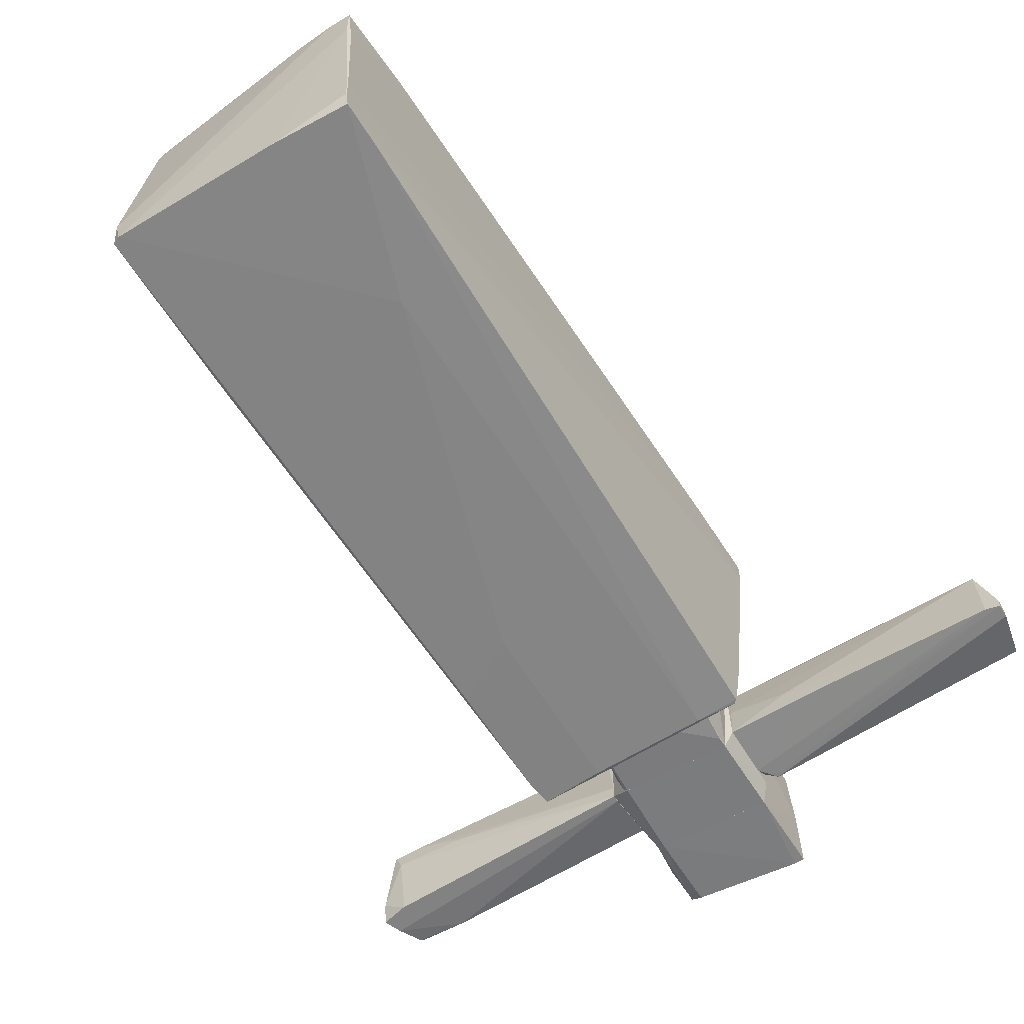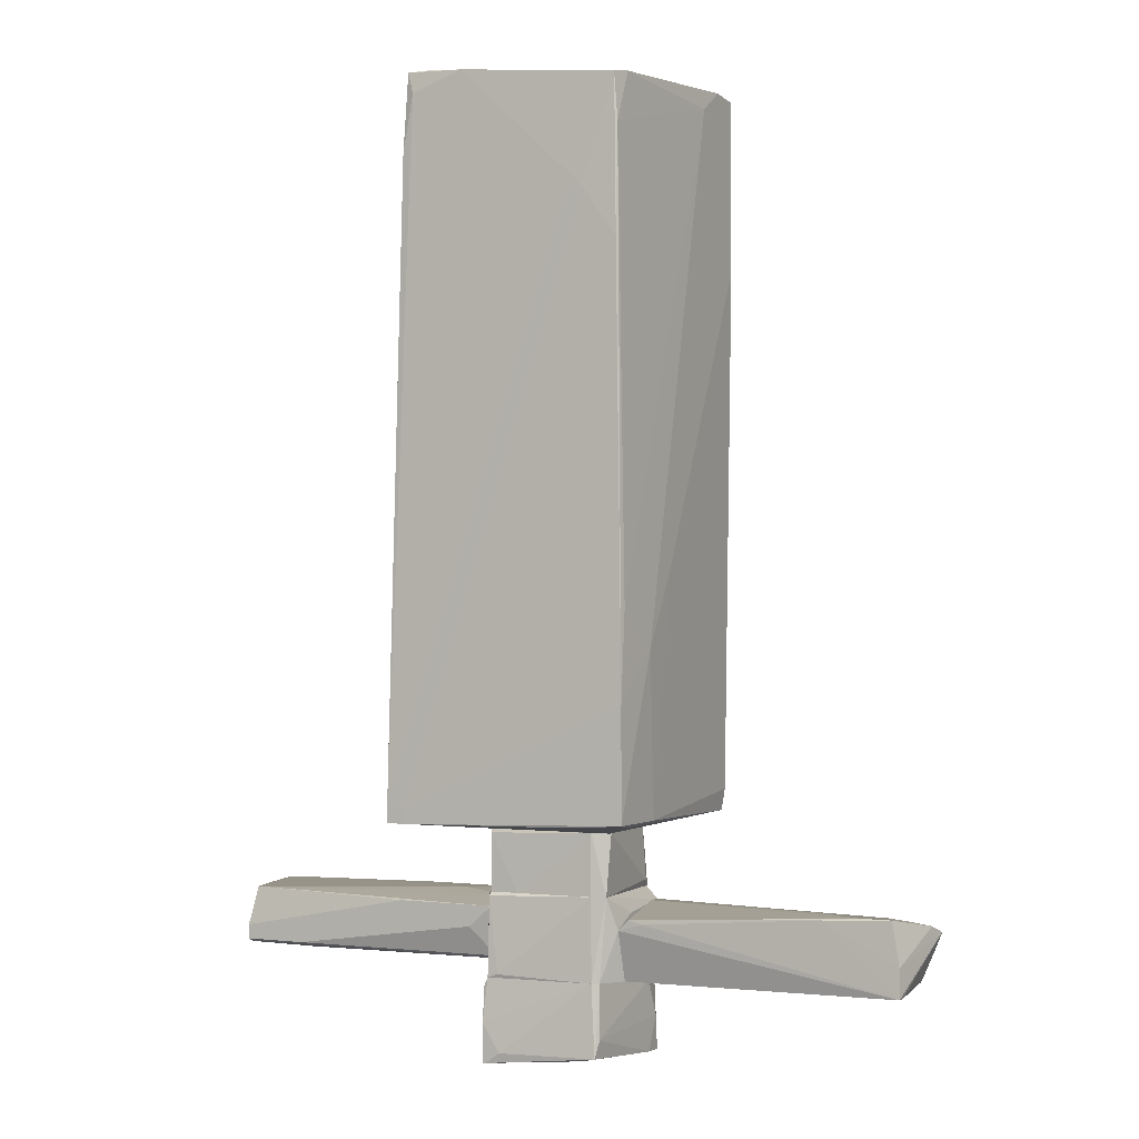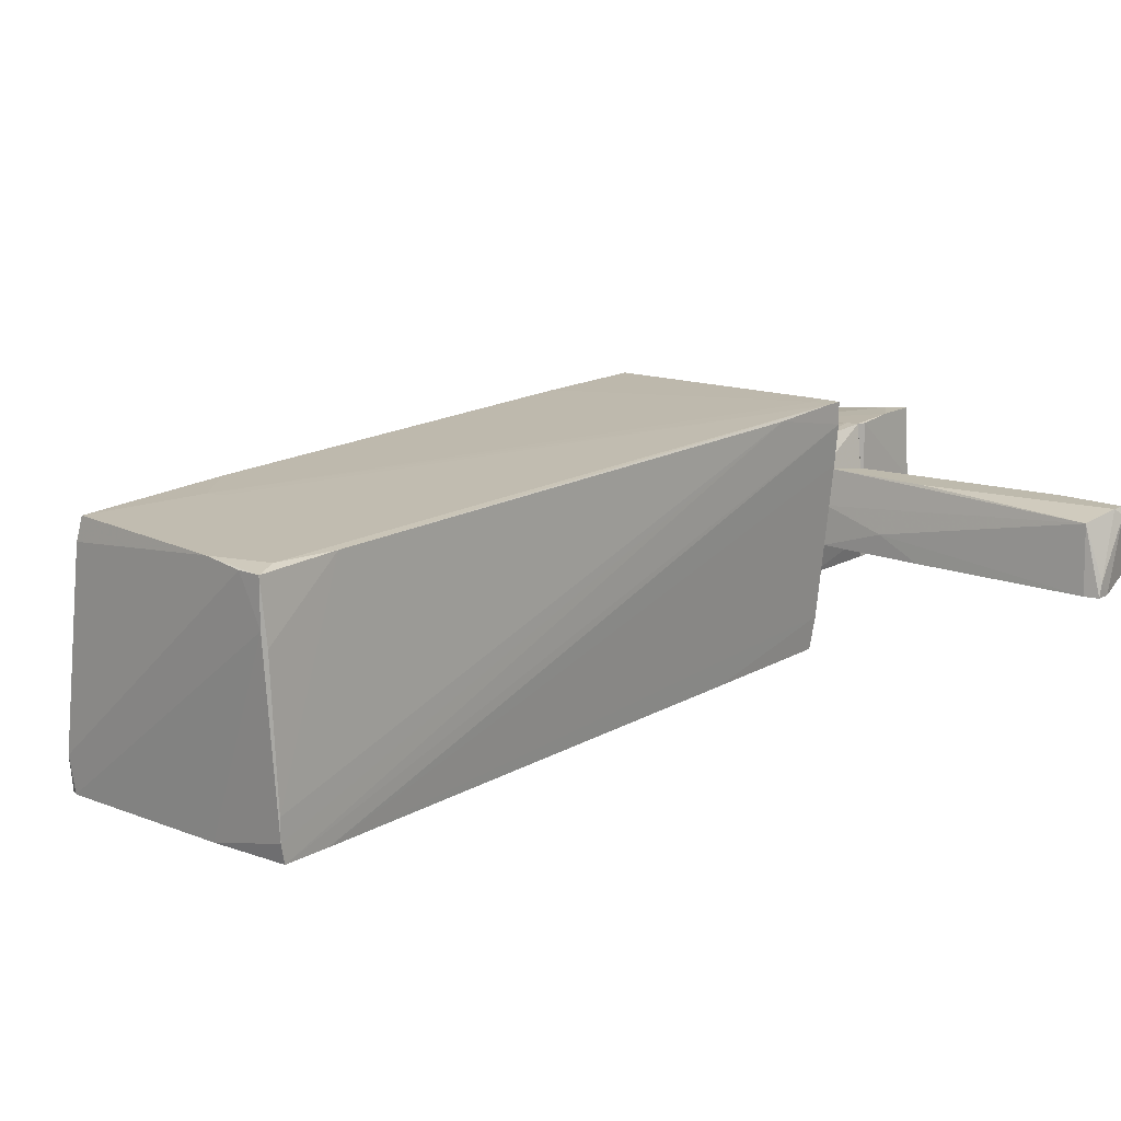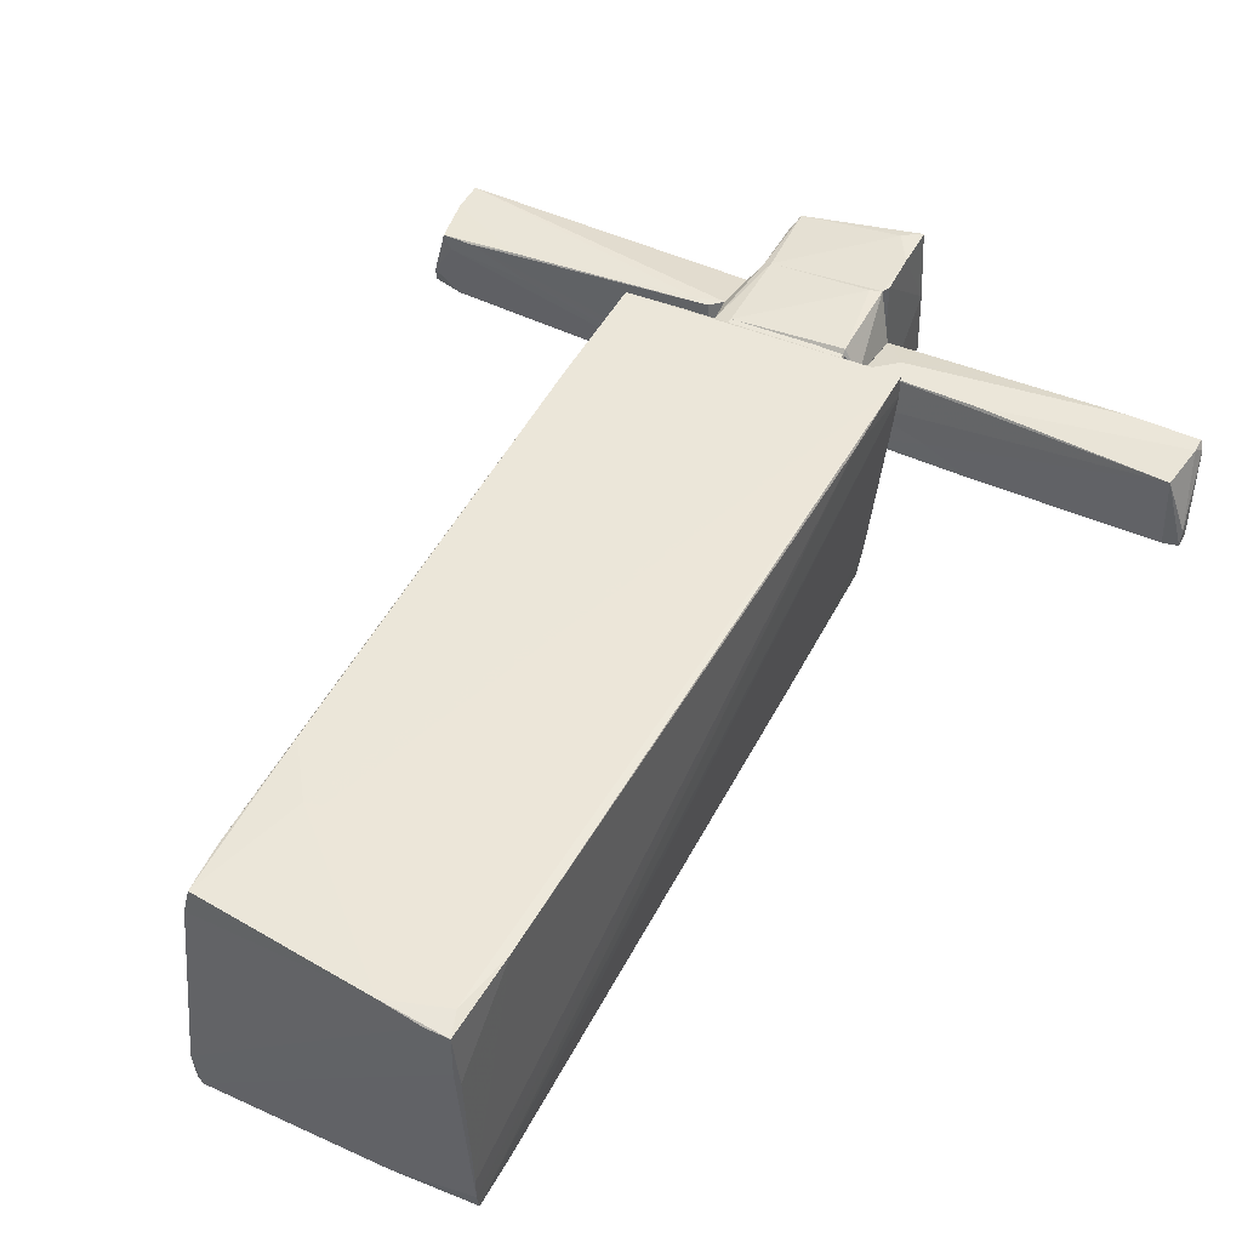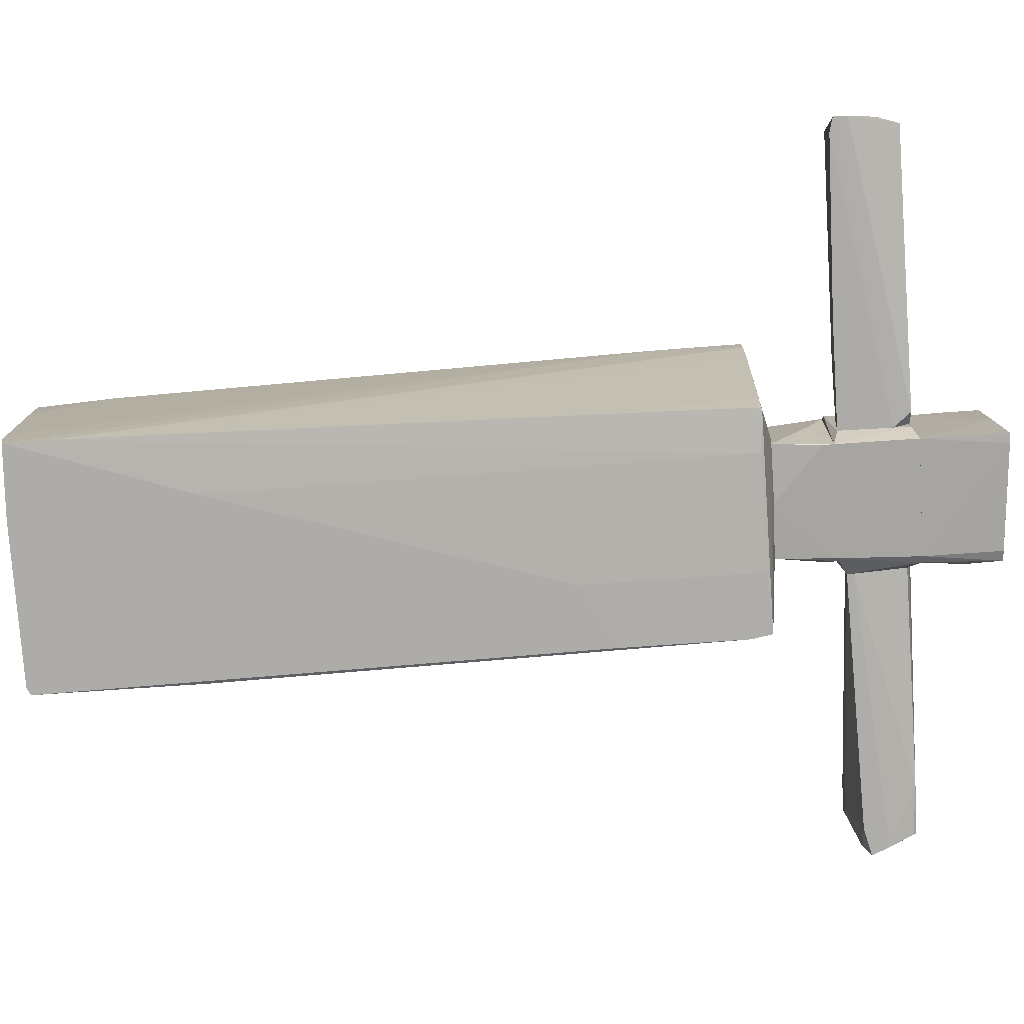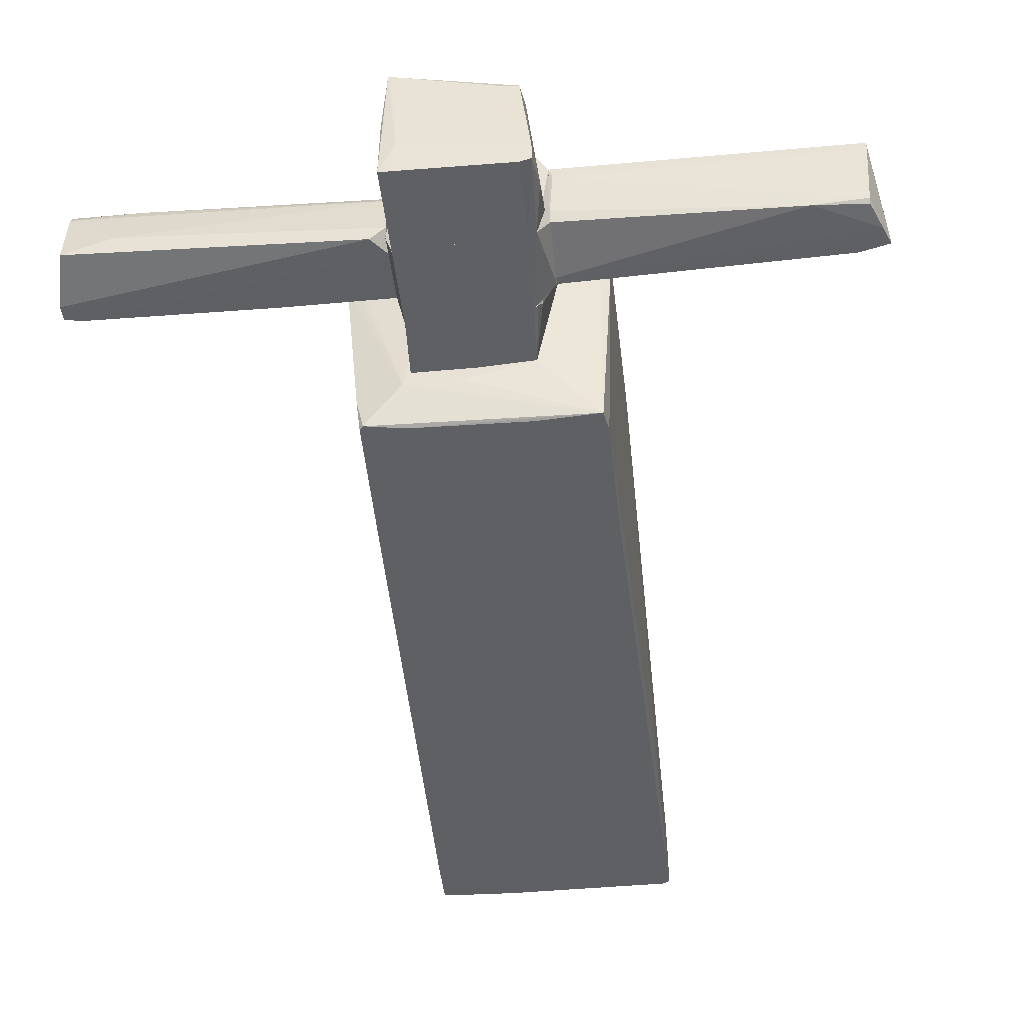
<metadata>
{"format":"obj","ext":"obj","renderer":"f3d","projection":"perspective","resolution":1024,"background":"white","views":[{"elev":-60.8,"azim":-148.3,"up":"+Z"},{"elev":-0.8,"azim":27.9,"up":"+Y"},{"elev":15.4,"azim":-139.7,"up":"+Z"},{"elev":48.1,"azim":-152.7,"up":"+Z"},{"elev":-77.2,"azim":-86.1,"up":"+Z"},{"elev":-44.6,"azim":6.2,"up":"+Z"}]}
</metadata>
<code>
o convex_0
v -0.3866 -4.038 -0.2398
v 0.6124 -3.311 -0.2398
v 0.6124 -3.372 -0.2398
v -0.4471 -4.008 0.6078
v -0.5077 -3.311 -0.5729
v 0.582 -3.977 -0.4821
v 0.4609 -3.311 0.4867
v -0.4471 -3.311 0.5775
v 0.4913 -3.917 0.4867
v -0.5077 -4.038 -0.5729
v 0.4913 -3.311 -0.5124
v -0.4774 -3.675 0.6078
v 0.5214 -3.311 0.4564
v -0.5077 -4.008 0.002412
v 0.582 -3.977 -0.3307
v 0.4913 -3.977 -0.5124
v 0.5214 -3.765 0.4564
v -0.4774 -3.372 0.5775
v -0.3261 -3.917 0.6078
v 0.3701 -3.947 0.4564
v -0.4168 -4.038 -0.5729
v 0.6124 -3.675 -0.3912
v 0.5518 -3.311 -0.4821
v -0.4774 -4.008 0.6078
f 12 14 24
f 2 5 7
f 7 5 8
f 5 2 11
f 7 8 12
f 3 2 13
f 2 7 13
f 7 9 13
f 5 10 14
f 4 1 15
f 1 6 15
f 11 6 16
f 3 13 17
f 13 9 17
f 9 15 17
f 8 5 18
f 12 8 18
f 5 14 18
f 14 12 18
f 4 9 19
f 9 7 19
f 12 4 19
f 7 12 19
f 9 4 20
f 4 15 20
f 15 9 20
f 6 1 21
f 1 10 21
f 10 5 21
f 5 11 21
f 16 6 21
f 11 16 21
f 2 3 22
f 15 6 22
f 3 17 22
f 17 15 22
f 6 11 23
f 11 2 23
f 2 22 23
f 22 6 23
f 1 4 24
f 10 1 24
f 4 12 24
f 14 10 24
o convex_1
v 0.5822 -2.615 0.4563
v -0.5077 -2.615 -0.5728
v -0.5077 -2.524 -0.5728
v -0.4472 -2.615 0.5169
v 0.6124 -2.1 0.426
v -0.4775 -2.1 0.4563
v 0.4308 -2.1 -0.5122
v 0.4913 -2.615 -0.4819
v -0.538 -2.1 -0.5425
v -0.5683 -2.615 0.2142
v 0.461 -2.1 0.4866
v -0.4472 -2.131 0.5169
v 0.5216 -2.554 -0.3912
v 0.461 -2.615 -0.5122
v 0.461 -2.615 0.4866
v -0.5683 -2.464 -0.08846
v -0.02324 -2.1 -0.5425
v -0.2049 -2.615 0.5169
f 39 35 42
f 26 25 28
f 30 29 31
f 25 26 32
f 27 26 33
f 30 31 33
f 26 28 34
f 28 30 34
f 25 29 35
f 29 30 35
f 35 30 36
f 30 28 36
f 29 25 37
f 31 29 37
f 25 32 37
f 32 31 37
f 32 26 38
f 31 32 38
f 28 25 39
f 25 35 39
f 33 26 40
f 30 33 40
f 26 34 40
f 34 30 40
f 26 27 41
f 27 33 41
f 33 31 41
f 38 26 41
f 31 38 41
f 35 36 42
f 36 28 42
f 28 39 42
o convex_2
v 1.036 3.863 -0.4518
v -1.113 -2.04 0.88
v -1.083 -2.04 0.5471
v -1.053 4.014 -0.9968
v 0.9151 -2.009 -1.057
v 0.9151 3.924 0.9709
v 1.006 -1.978 1.032
v -0.9921 4.106 0.9408
v -0.9315 -1.979 -0.9968
v 1.036 4.015 -0.9966
v -1.113 -1.888 1.062
v 0.4307 -2.1 -0.5122
v 1.036 -0.6162 0.5773
v 0.6426 3.046 1.001
v -1.022 3.439 0.9709
v 0.4004 -0.4649 -1.057
v 0.9454 -1.827 -1.057
v 0.6123 -2.1 0.4562
v -0.5986 -2.1 -0.6636
v 1.036 4.045 -0.7242
v 1.036 2.562 -0.9966
v 0.9454 3.53 0.9709
v -0.5683 -1.979 -1.027
v -0.4774 4.076 0.9709
v -0.538 2.501 -1.027
v -1.053 4.045 -0.6636
v -0.9315 -2.04 1.062
v 1.006 -1.04 1.032
v -1.113 -1.282 1.031
v -1.053 3.621 -0.9968
v -0.4168 -2.1 0.4865
v -0.4168 4.045 -0.9966
v 1.006 -1.978 0.4562
v 0.9454 3.954 0.7891
v -0.9921 4.106 0.5773
v -0.9315 3.924 0.9709
v -0.9618 -2.009 -0.724
v 0.9757 4.045 -0.9966
v 0.9454 -0.7675 -1.057
v 0.4004 -1.978 -1.057
v 0.9454 2.622 1.001
v -0.9012 -2.009 -0.9968
v 1.006 -0.2833 0.9709
v 0.582 -2.009 1.032
v -0.8105 4.106 0.9406
v -1.022 4.076 0.4562
v -1.053 4.045 -0.8451
v 0.9454 -2.009 0.8194
v -1.113 -2.04 1.062
v 0.5216 3.016 1.001
v -0.9618 -1.918 1.062
v 1.036 0.01986 0.2141
v -0.1443 -2.1 -0.6636
v -0.9618 -0.7377 -0.9968
f 79 72 96
f 52 43 55
f 47 58 59
f 54 47 60
f 54 60 61
f 44 45 61
f 43 52 62
f 52 55 63
f 59 52 63
f 56 48 66
f 65 46 67
f 58 65 67
f 49 55 70
f 69 49 70
f 46 44 71
f 44 53 71
f 53 57 71
f 57 68 71
f 45 44 72
f 44 46 72
f 46 65 72
f 61 60 73
f 60 69 73
f 67 46 74
f 55 49 75
f 47 59 75
f 43 62 76
f 64 43 76
f 48 64 76
f 66 48 76
f 62 66 76
f 57 53 78
f 50 57 78
f 66 50 78
f 61 45 79
f 45 72 79
f 62 52 80
f 52 67 80
f 67 74 80
f 74 77 80
f 52 59 81
f 59 58 81
f 67 52 81
f 58 67 81
f 58 47 82
f 65 58 82
f 47 65 82
f 48 56 83
f 64 48 83
f 56 70 83
f 70 64 83
f 47 61 84
f 51 65 84
f 65 47 84
f 61 79 84
f 79 51 84
f 55 43 85
f 43 64 85
f 70 55 85
f 64 70 85
f 60 49 86
f 49 69 86
f 69 60 86
f 50 66 87
f 66 62 87
f 77 50 87
f 62 80 87
f 80 77 87
f 57 50 88
f 68 57 88
f 50 77 88
f 88 77 89
f 46 71 89
f 71 68 89
f 74 46 89
f 77 74 89
f 68 88 89
f 60 47 90
f 49 60 90
f 47 75 90
f 75 49 90
f 53 44 91
f 44 61 91
f 69 53 91
f 61 73 91
f 73 69 91
f 53 56 92
f 56 66 92
f 78 53 92
f 66 78 92
f 56 53 93
f 53 69 93
f 70 56 93
f 69 70 93
f 63 55 94
f 59 63 94
f 55 75 94
f 75 59 94
f 47 54 95
f 54 61 95
f 61 47 95
f 65 51 96
f 72 65 96
f 51 79 96
o convex_3
v -0.7806 -2.948 0.305
v -0.6898 -3.281 -0.3609
v -0.6898 -3.251 -0.3609
v -3.111 -2.736 -0.3306
v -3.02 -3.221 0.2444
v -0.5688 -2.676 -0.3306
v -2.96 -2.736 0.2444
v -3.02 -3.281 -0.2398
v -0.5688 -3.221 0.1536
v -0.5688 -2.767 0.305
v -3.02 -3.19 0.305
v -0.5688 -3.281 -0.2398
v -1.114 -2.676 -0.149
v -2.99 -2.706 -0.3306
v -0.5688 -3.19 0.2141
v -2.627 -3.281 -0.08847
v -3.111 -2.857 -0.3306
v -3.02 -3.069 0.305
v -0.5688 -3.13 -0.3609
v -1.446 -2.767 0.305
v -2.475 -3.19 0.305
v -0.5688 -2.706 0.00227
v -3.05 -3.16 0.2444
v -3.111 -2.767 -0.2096
v -1.477 -2.676 -0.3306
f 115 110 121
f 99 98 100
f 105 102 106
f 97 106 107
f 104 98 108
f 102 105 108
f 100 103 110
f 103 109 110
f 105 106 111
f 106 97 111
f 101 104 112
f 105 101 112
f 104 108 112
f 108 105 112
f 100 98 113
f 98 104 113
f 107 106 114
f 98 99 115
f 99 100 115
f 108 98 115
f 102 108 115
f 100 110 115
f 106 103 116
f 103 114 116
f 114 106 116
f 101 105 117
f 97 107 117
f 107 101 117
f 105 111 117
f 111 97 117
f 106 102 118
f 103 106 118
f 102 109 118
f 109 103 118
f 104 101 119
f 101 107 119
f 113 104 119
f 107 114 119
f 119 114 120
f 103 100 120
f 100 113 120
f 114 103 120
f 113 119 120
f 109 102 121
f 110 109 121
f 102 115 121
o convex_4
v 0.6427 -2.767 0.1234
v -0.5077 -3.311 -0.5729
v -0.5077 -2.615 -0.5729
v -0.447 -3.311 0.5775
v 0.5518 -3.311 -0.4821
v -0.447 -2.615 0.5169
v 0.5214 -3.311 0.4564
v 0.461 -2.615 -0.5123
v 0.5821 -2.615 0.4564
v -0.5683 -2.645 0.3353
v -0.5683 -3.281 -0.361
v 0.6427 -3.311 0.2444
v 0.6427 -2.706 -0.361
v -0.5683 -3.19 0.2141
v 0.461 -2.615 0.4867
v -0.5683 -2.676 -0.3307
v 0.6427 -3.22 -0.2701
v -0.447 -2.645 0.5472
v 0.4912 -3.311 -0.5123
v 0.461 -3.311 0.4867
v 0.6427 -2.888 0.3656
v -0.3563 -3.281 0.5775
f 141 136 143
f 125 123 126
f 125 126 128
f 124 127 129
f 129 127 130
f 127 124 131
f 124 123 132
f 123 125 132
f 128 126 133
f 126 129 134
f 129 130 134
f 130 122 134
f 122 133 134
f 125 131 135
f 132 125 135
f 131 132 135
f 130 127 136
f 131 124 137
f 124 132 137
f 132 131 137
f 133 126 138
f 126 134 138
f 134 133 138
f 131 125 139
f 127 131 139
f 136 127 139
f 123 124 140
f 126 123 140
f 124 129 140
f 129 126 140
f 125 128 141
f 128 130 141
f 130 136 141
f 130 128 142
f 122 130 142
f 133 122 142
f 128 133 142
f 139 125 143
f 136 139 143
f 125 141 143
o convex_5
v 3.095 -2.767 -0.2096
v 0.643 -2.767 -0.361
v 0.643 -3.22 -0.2702
v 0.7338 -2.797 0.3656
v 3.004 -3.281 0.2748
v 2.974 -3.19 -0.3307
v 2.943 -2.676 0.2748
v 0.643 -3.311 0.2445
v 0.643 -2.706 -0.361
v 2.883 -2.767 -0.361
v 2.55 -3.22 -0.3307
v 0.643 -2.888 0.3656
v 3.064 -2.978 -0.361
v 0.6733 -3.311 0.1537
v 2.217 -2.676 0.09312
v 0.643 -2.706 -0.2399
v 2.883 -2.676 0.1537
v 2.974 -3.22 -0.3004
v 3.125 -2.827 -0.361
v 2.368 -2.706 0.305
v 3.004 -3.281 0.2142
v 0.643 -3.251 -0.1794
v 3.004 -3.039 0.2748
v 2.701 -2.676 0.2748
v 0.8551 -2.827 0.3656
f 148 163 168
f 145 146 151
f 145 151 152
f 145 152 153
f 146 145 154
f 151 148 155
f 152 151 155
f 145 153 156
f 154 145 156
f 149 154 156
f 148 151 157
f 155 147 159
f 152 155 159
f 158 152 159
f 150 144 160
f 144 153 160
f 153 152 160
f 158 150 160
f 152 158 160
f 154 149 161
f 149 156 161
f 157 154 161
f 153 144 162
f 156 153 162
f 161 156 162
f 148 157 164
f 157 161 164
f 162 148 164
f 161 162 164
f 151 146 165
f 146 154 165
f 157 151 165
f 154 157 165
f 144 150 166
f 162 144 166
f 148 162 166
f 163 148 166
f 150 163 166
f 150 158 167
f 159 147 167
f 158 159 167
f 147 163 167
f 163 150 167
f 147 155 168
f 155 148 168
f 163 147 168

</code>
